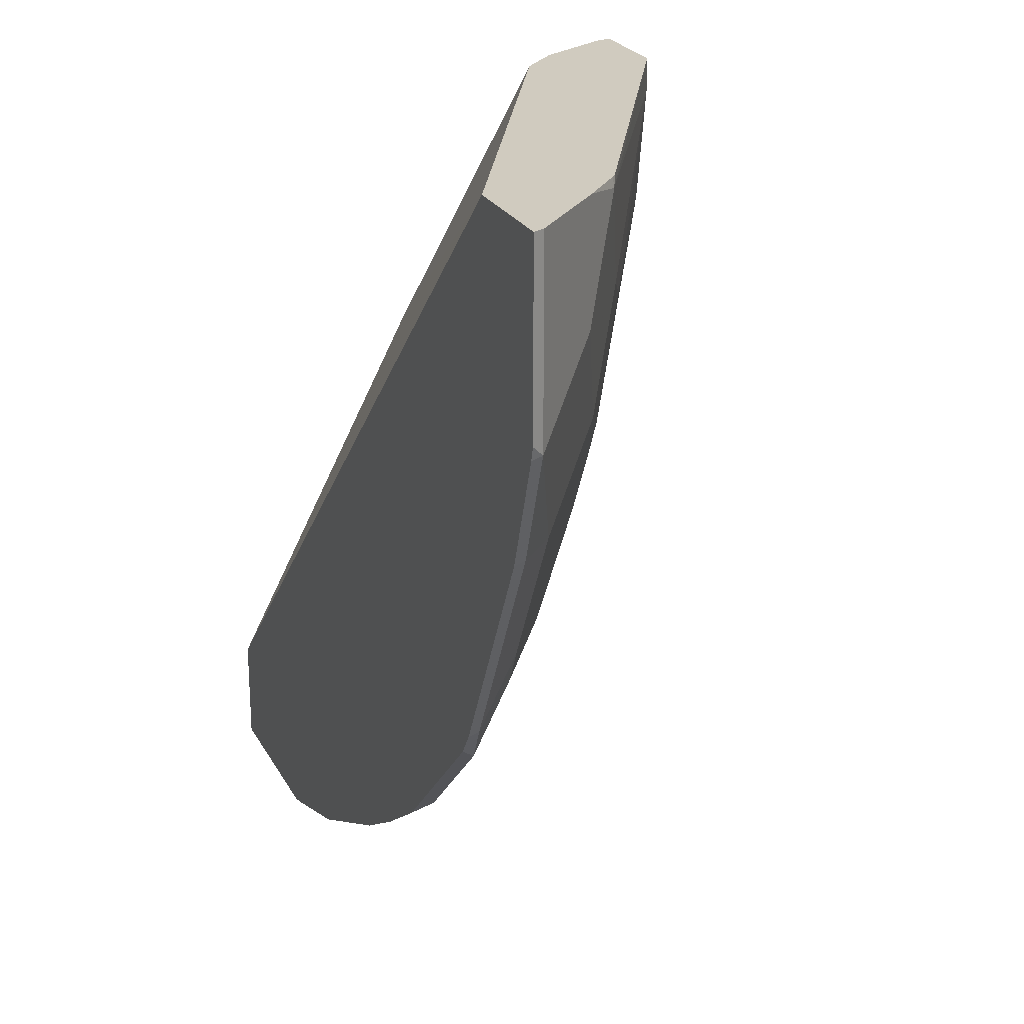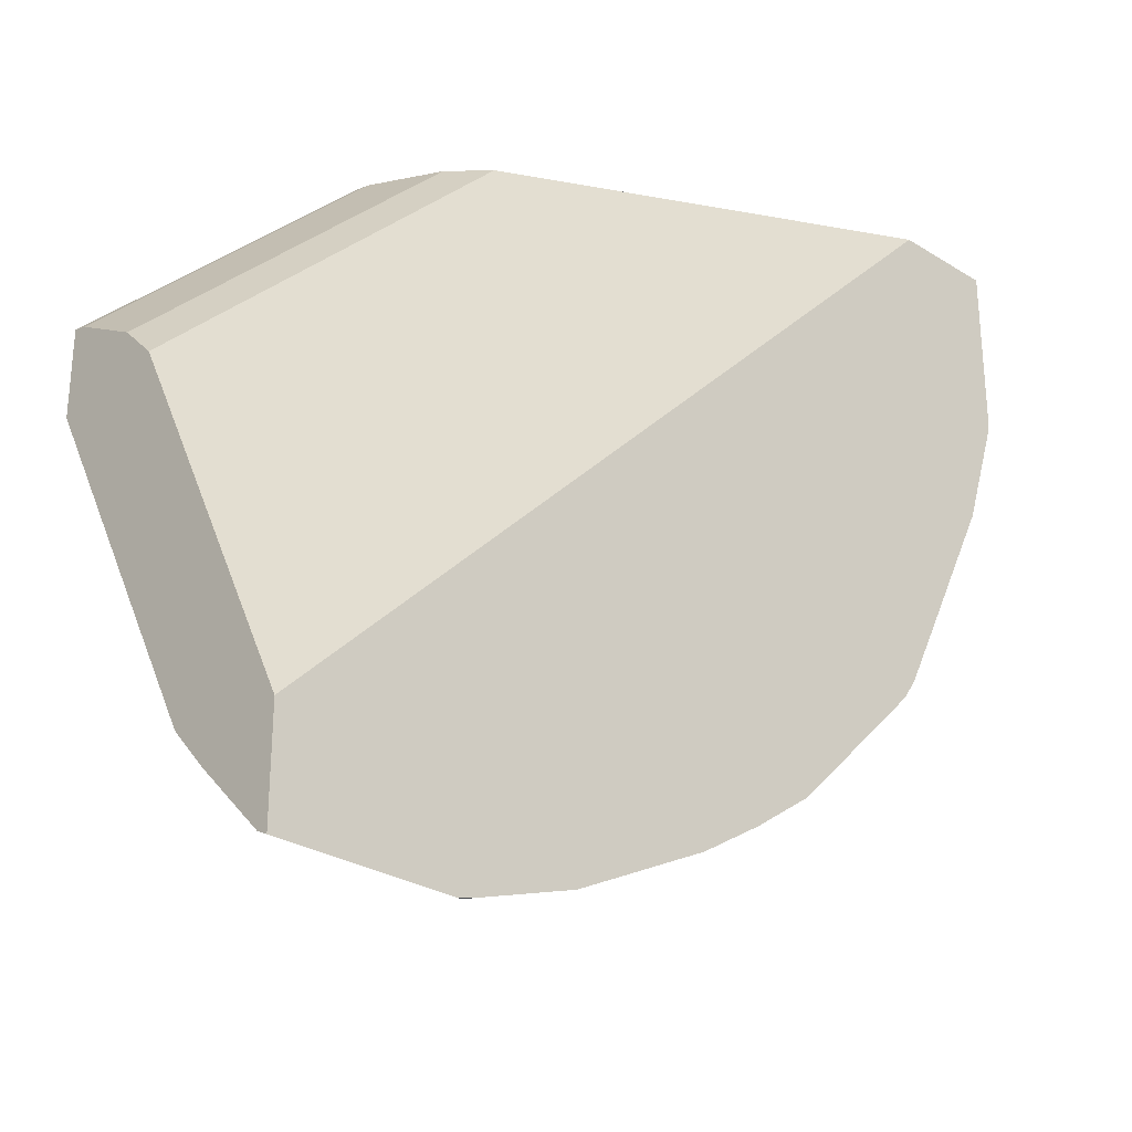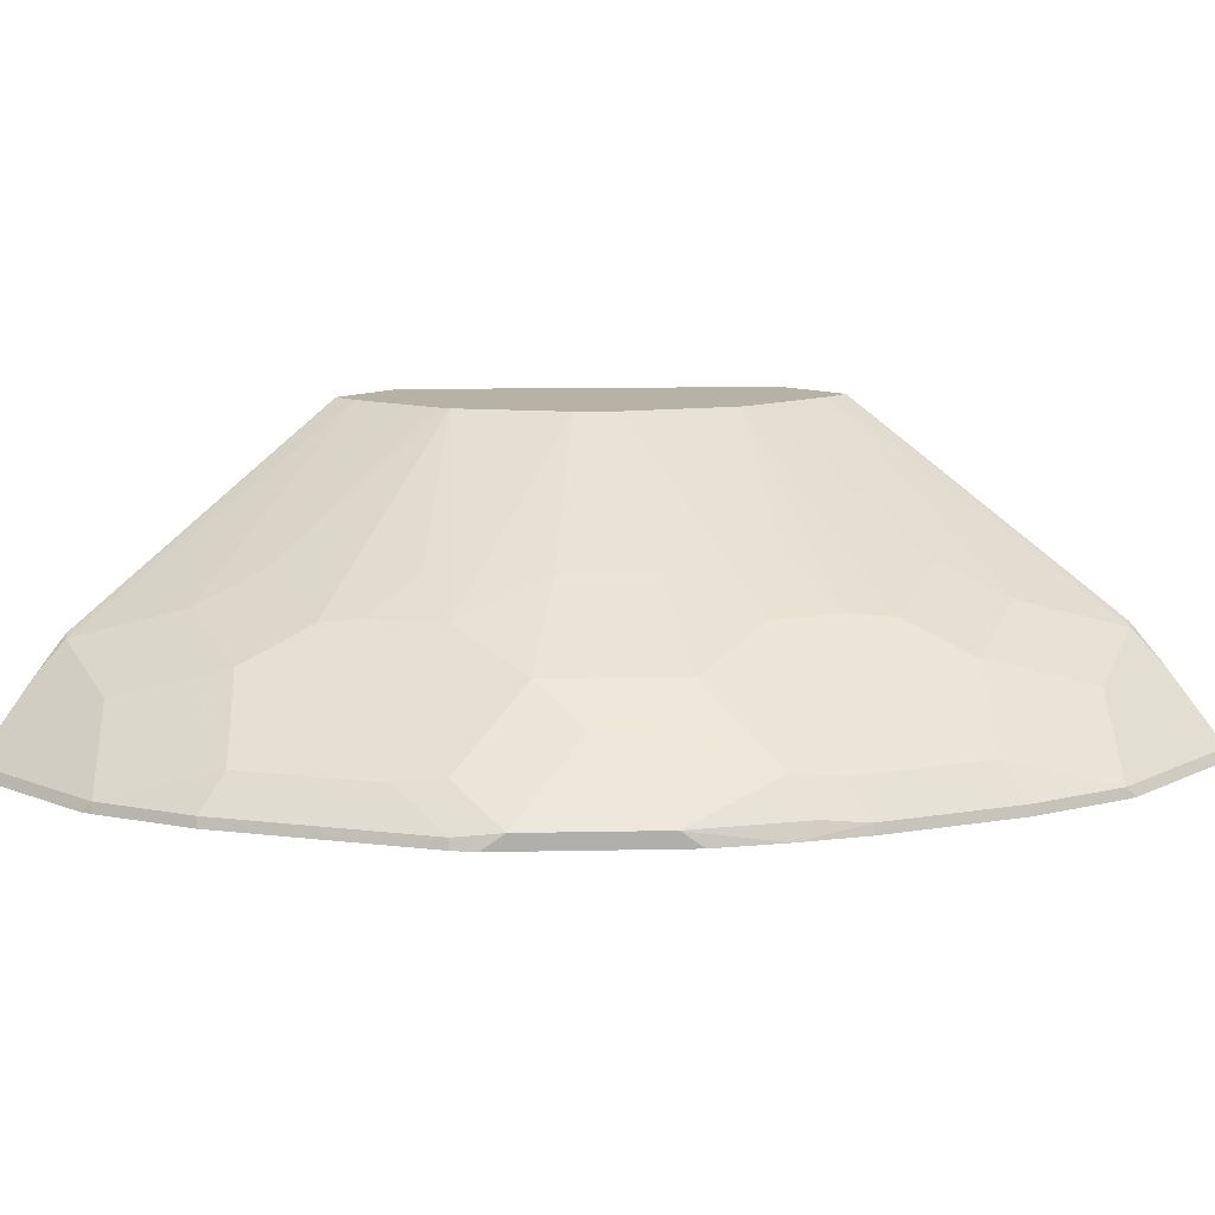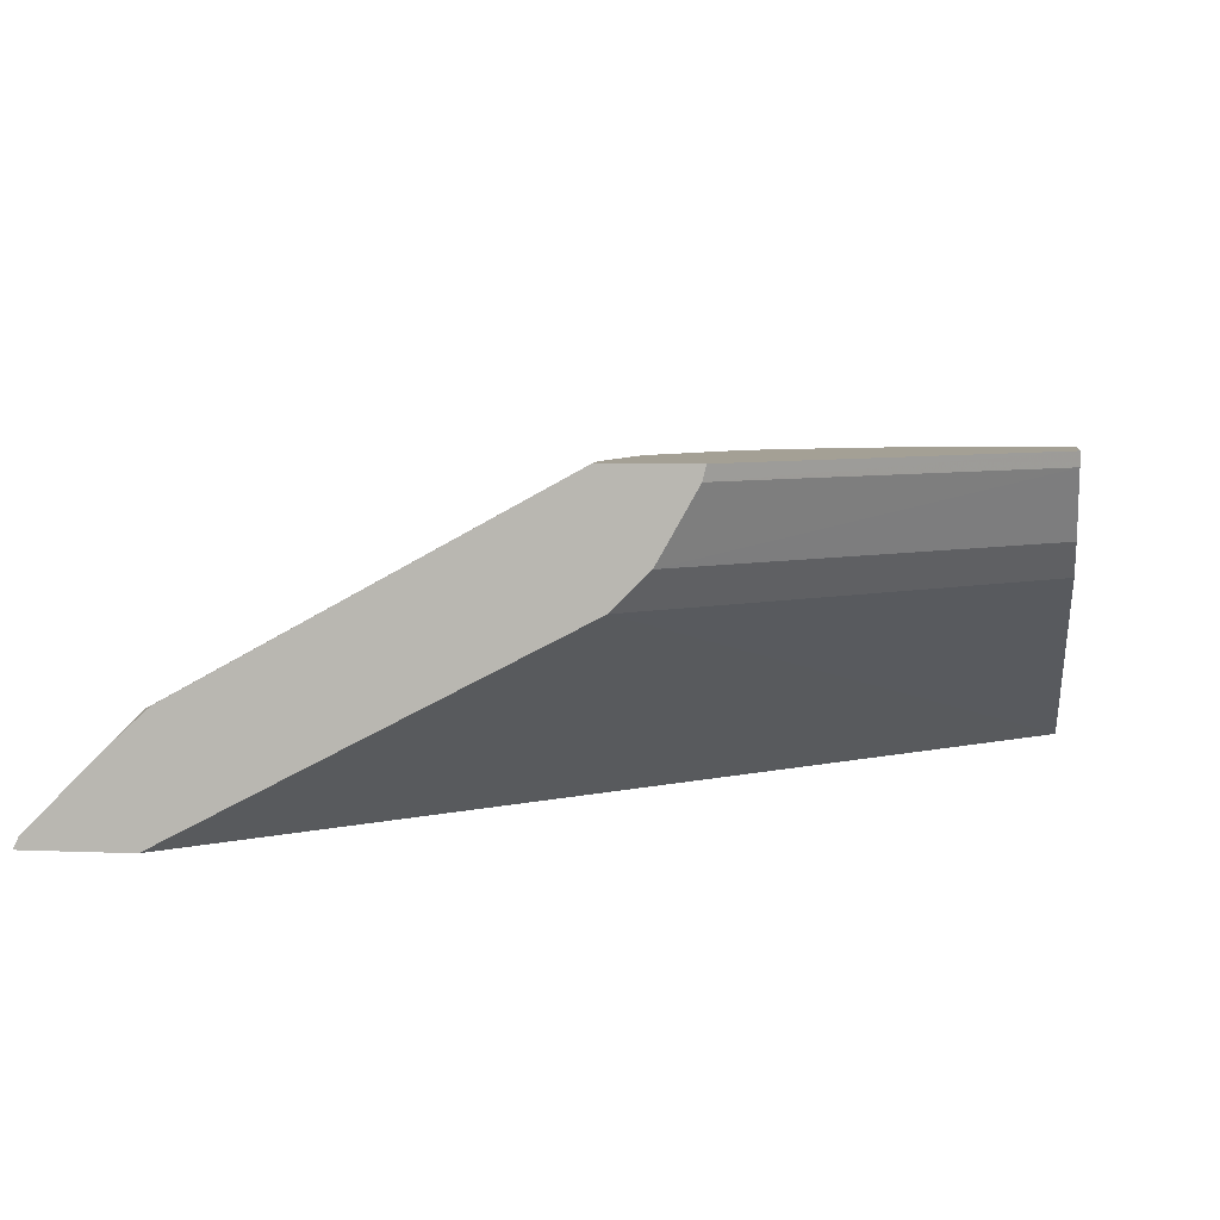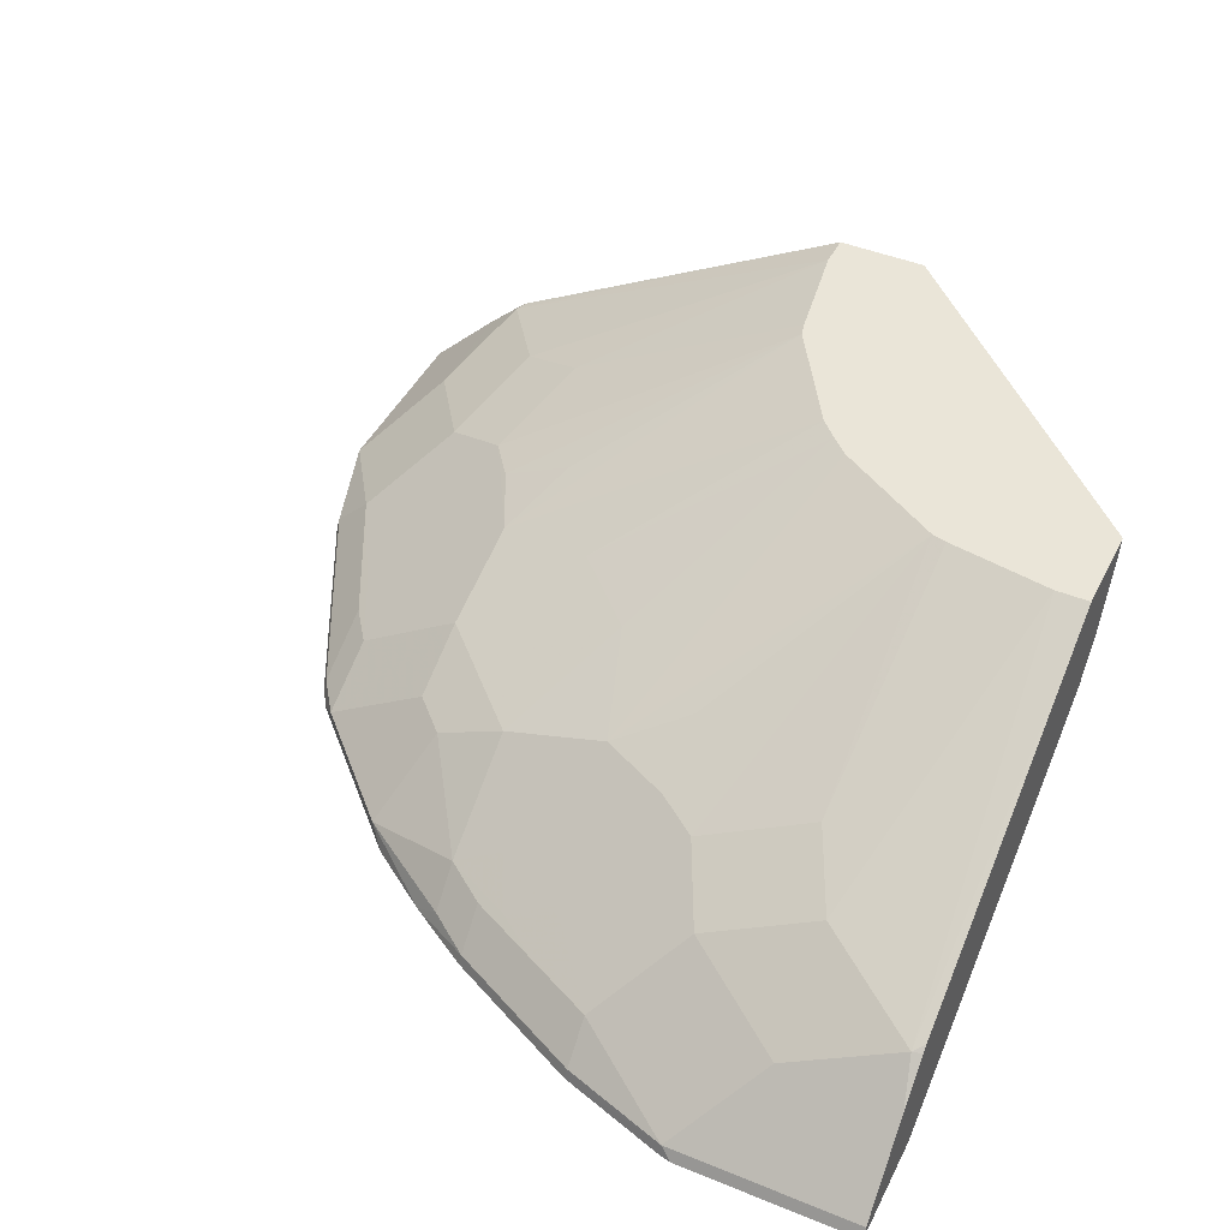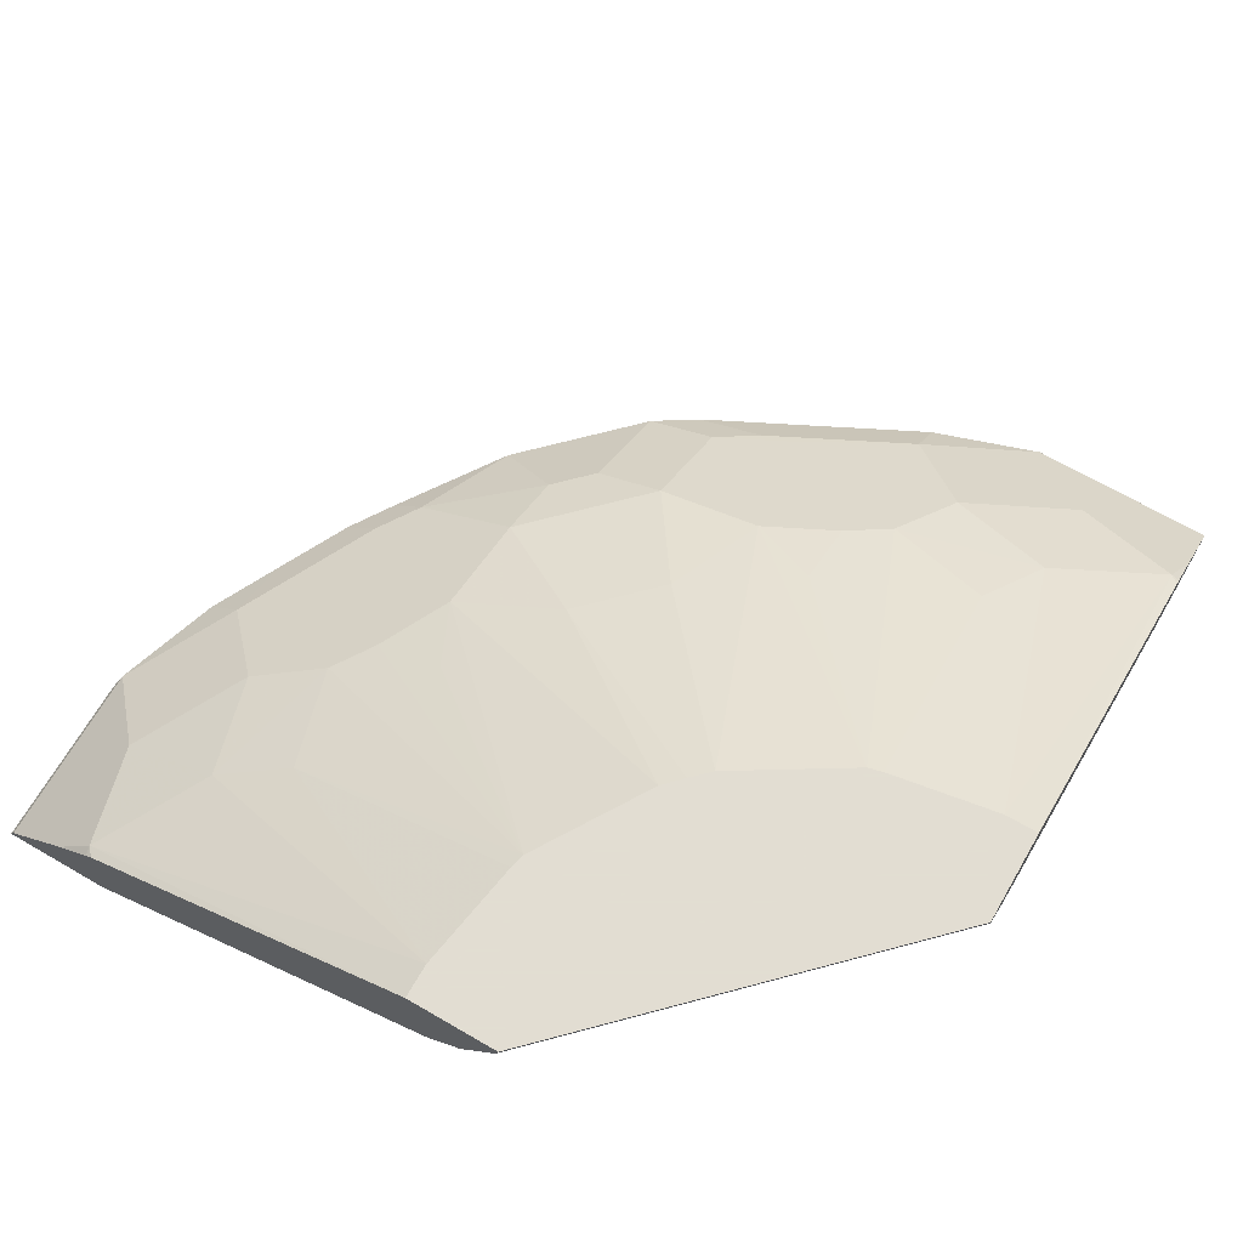
<metadata>
{"format":"obj","ext":"obj","renderer":"f3d","projection":"perspective","resolution":1024,"background":"white","views":[{"elev":23.7,"azim":67.8,"up":"+Z"},{"elev":-28.3,"azim":-43.2,"up":"+Z"},{"elev":12.3,"azim":132.2,"up":"+Y"},{"elev":5.8,"azim":-82.2,"up":"+Y"},{"elev":44.7,"azim":-154.6,"up":"+Y"},{"elev":68.1,"azim":-59.9,"up":"+Y"}]}
</metadata>
<code>
v 0.1037 0.3926 -0.5055
v 0.1101 0.3991 -0.5022
v 0.1114 0.3926 -0.5035
v 0.001333 0.3926 -0.5055
v 0.001333 0.3991 -0.5022
v 0.06884 0.4404 -0.461
v 0.172 0.4197 -0.461
v 0.172 0.3991 -0.4816
v 0.1733 0.3926 -0.4829
v 0.001333 0.3926 -0.4435
v 0.001333 0.4404 -0.461
v 0.00691 0.461 -0.4403
v 0.06884 0.4816 -0.3991
v 0.1307 0.461 -0.4197
v 0.1514 0.4404 -0.4403
v 0.148 0.4576 -0.4163
v 0.2099 0.4369 -0.4163
v 0.2133 0.4197 -0.4403
v 0.2133 0.3991 -0.461
v 0.2146 0.3926 -0.4623
v 0.001333 0.5091 -0.2202
v 0.4436 0.3926 -0.001879
v 0.001333 0.4606 -0.4388
v 0.001333 0.4638 -0.4348
v 0.001333 0.5778 -0.2272
v 0.02073 0.5778 -0.2272
v 0.08947 0.5023 -0.3578
v 0.1514 0.4816 -0.3784
v 0.1755 0.4851 -0.3612
v 0.2374 0.4644 -0.3612
v 0.2511 0.4369 -0.3956
v 0.2374 0.4232 -0.4231
v 0.2545 0.4197 -0.4197
v 0.2545 0.3991 -0.4403
v 0.2558 0.3926 -0.4416
v 0.001333 0.5298 -0.1996
v 0.2202 0.5091 -0.001879
v 0.5055 0.3926 -0.001879
v 0.001333 0.5778 -0.1752
v 0.08242 0.5778 -0.2169
v 0.0909 0.5778 -0.2147
v 0.1755 0.5057 -0.3199
v 0.2167 0.4851 -0.3405
v 0.2786 0.4644 -0.3405
v 0.2786 0.4232 -0.4025
v 0.2786 0.4025 -0.4231
v 0.2939 0.3926 -0.4177
v 0.001333 0.5694 -0.1773
v 0.1996 0.5298 -0.001879
v 0.1772 0.5693 -0.001879
v 0.5055 0.3926 -0.1037
v 0.5022 0.3991 -0.001879
v 0.175 0.5778 -0.001879
v 0.1548 0.5778 -0.1755
v 0.2374 0.5057 -0.2786
v 0.3199 0.4644 -0.2993
v 0.3199 0.4438 -0.3405
v 0.3406 0.4025 -0.3819
v 0.3307 0.3926 -0.3917
v 0.5035 0.3926 -0.1114
v 0.5022 0.3991 -0.1101
v 0.461 0.4404 -0.001879
v 0.2268 0.5778 -0.001879
v 0.1653 0.5778 -0.1653
v 0.2786 0.5057 -0.2374
v 0.3406 0.4644 -0.2786
v 0.3406 0.4438 -0.3199
v 0.3406 0.3926 -0.3819
v 0.4025 0.4025 -0.3199
v 0.4829 0.3926 -0.1733
v 0.4816 0.3991 -0.1721
v 0.461 0.4197 -0.1721
v 0.461 0.4404 -0.06882
v 0.4403 0.461 -0.006907
v 0.439 0.4607 -0.001879
v 0.4353 0.4635 -0.001879
v 0.2272 0.5778 -0.001977
v 0.1755 0.5778 -0.1548
v 0.3406 0.4851 -0.2168
v 0.3956 0.4369 -0.2512
v 0.4025 0.4232 -0.2786
v 0.4025 0.3926 -0.3199
v 0.4197 0.4197 -0.2546
v 0.4197 0.3991 -0.2958
v 0.4133 0.3926 -0.3087
v 0.4124 0.3926 -0.31
v 0.4416 0.3926 -0.2559
v 0.461 0.3991 -0.2133
v 0.4231 0.4232 -0.2374
v 0.4163 0.4369 -0.2099
v 0.4369 0.4369 -0.1686
v 0.4197 0.461 -0.1307
v 0.399 0.4816 -0.06882
v 0.2272 0.5778 -0.02076
v 0.2147 0.5778 -0.09086
v 0.3612 0.4851 -0.1755
v 0.3784 0.4816 -0.1514
v 0.4025 0.4644 -0.1548
v 0.3199 0.5057 -0.1755
v 0.421 0.3926 -0.2971
v 0.4163 0.4576 -0.1479
v 0.3577 0.5023 -0.08948
v 0.2168 0.5778 -0.08243
f 58 68 59
f 52 73 62
f 52 61 73
f 55 65 56
f 55 64 65
f 56 65 66
f 56 66 67
f 57 67 58
f 54 64 55
f 58 67 69
f 62 73 74
f 58 82 68
f 60 71 61
f 61 71 72
f 61 72 73
f 62 74 75
f 63 76 77
f 64 78 65
f 51 60 61
f 65 78 79
f 65 79 66
f 58 69 82
f 48 50 53
f 36 49 50
f 46 58 47
f 31 44 45
f 66 79 80
f 31 45 32
f 33 45 34
f 34 45 46
f 34 46 47
f 34 47 35
f 36 37 49
f 36 50 48
f 38 51 61
f 47 58 59
f 38 61 52
f 41 54 43
f 41 43 42
f 43 54 55
f 43 55 44
f 44 55 56
f 44 56 67
f 44 67 57
f 44 57 45
f 45 57 58
f 45 58 46
f 39 48 53
f 66 80 81
f 84 100 85
f 66 69 67
f 79 90 80
f 79 95 99
f 79 99 96
f 80 90 89
f 80 89 81
f 84 88 87
f 84 87 100
f 90 98 91
f 91 98 101
f 91 101 92
f 92 101 98
f 92 98 97
f 92 97 93
f 93 97 102
f 93 102 94
f 94 102 103
f 95 103 102
f 95 102 97
f 95 97 96
f 95 96 99
f 30 43 44
f 79 98 90
f 79 97 98
f 79 96 97
f 78 95 79
f 69 81 83
f 69 83 84
f 69 84 85
f 69 85 86
f 69 86 82
f 70 87 88
f 70 88 71
f 71 88 72
f 72 88 84
f 72 84 83
f 66 81 69
f 72 83 81
f 72 89 90
f 72 90 91
f 72 91 92
f 72 92 73
f 73 92 93
f 73 93 74
f 74 76 75
f 74 93 94
f 74 94 77
f 74 77 76
f 72 81 89
f 30 44 31
f 60 70 71
f 29 43 30
f 2 9 3
f 4 10 21
f 4 21 36
f 4 36 48
f 4 48 39
f 4 39 25
f 4 25 24
f 4 24 23
f 4 23 11
f 4 11 5
f 2 8 9
f 6 11 12
f 6 13 14
f 6 14 15
f 6 15 7
f 7 15 16
f 7 16 17
f 7 17 18
f 7 18 19
f 7 19 8
f 8 19 9
f 9 19 20
f 6 12 13
f 10 22 21
f 2 7 8
f 2 11 6
f 29 41 42
f 1 2 3
f 1 3 9
f 1 9 20
f 1 20 35
f 1 35 47
f 1 47 59
f 1 59 68
f 1 68 82
f 1 82 86
f 2 6 7
f 1 86 85
f 1 87 70
f 1 70 60
f 1 60 51
f 1 51 38
f 1 38 22
f 1 22 10
f 1 10 4
f 1 4 5
f 1 5 2
f 2 5 11
f 1 85 100
f 11 23 12
f 1 100 87
f 12 24 25
f 22 76 63
f 22 63 53
f 22 53 50
f 22 50 49
f 22 49 37
f 25 39 53
f 25 53 63
f 25 63 77
f 25 77 94
f 25 94 103
f 22 75 76
f 25 103 95
f 25 78 64
f 25 64 54
f 25 41 40
f 25 40 26
f 26 40 27
f 27 40 41
f 27 41 28
f 28 41 29
f 29 42 43
f 12 23 24
f 25 95 78
f 22 62 75
f 25 54 41
f 22 38 52
f 12 25 26
f 12 26 13
f 22 52 62
f 13 26 27
f 13 27 28
f 13 28 14
f 14 16 15
f 16 28 17
f 17 28 29
f 17 29 30
f 17 30 31
f 14 28 16
f 17 31 32
f 17 32 18
f 21 37 36
f 18 32 45
f 18 45 33
f 18 33 34
f 18 34 19
f 19 34 35
f 21 22 37
f 19 35 20

</code>
